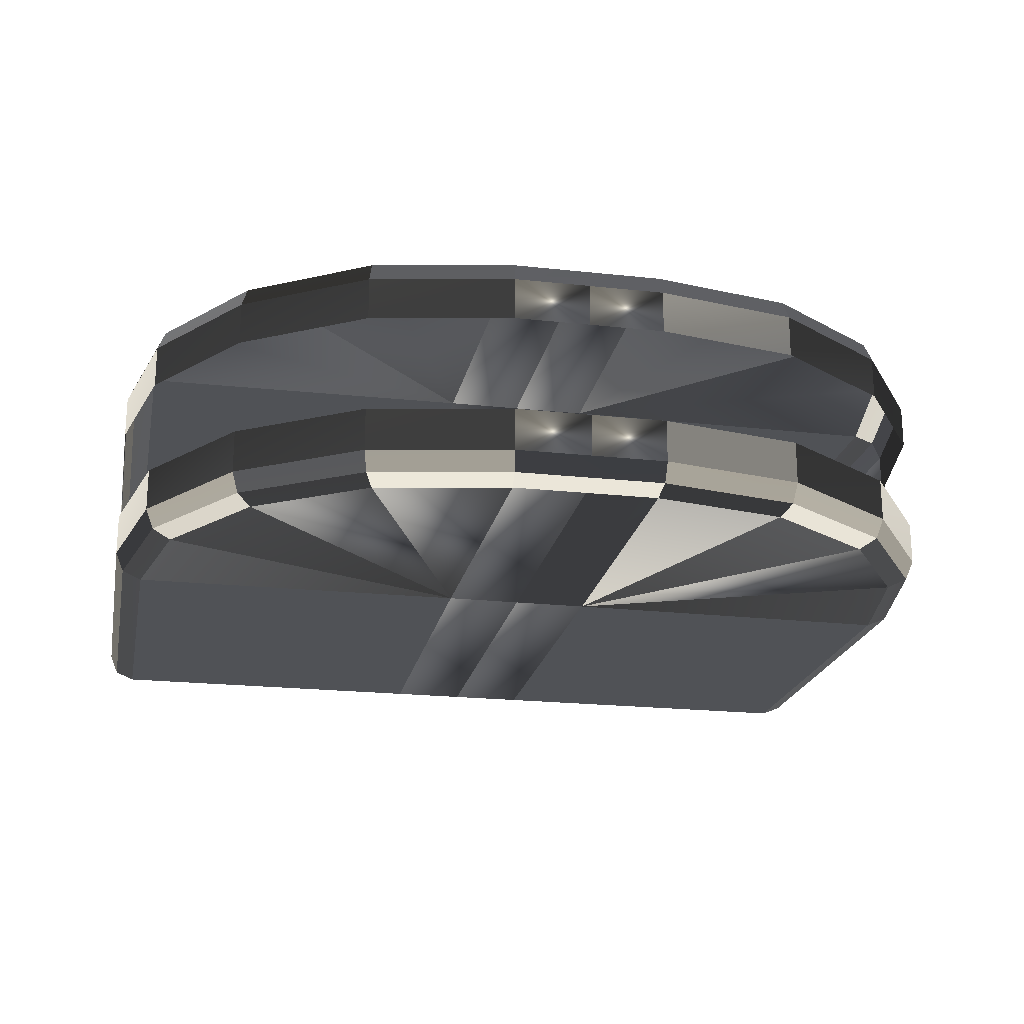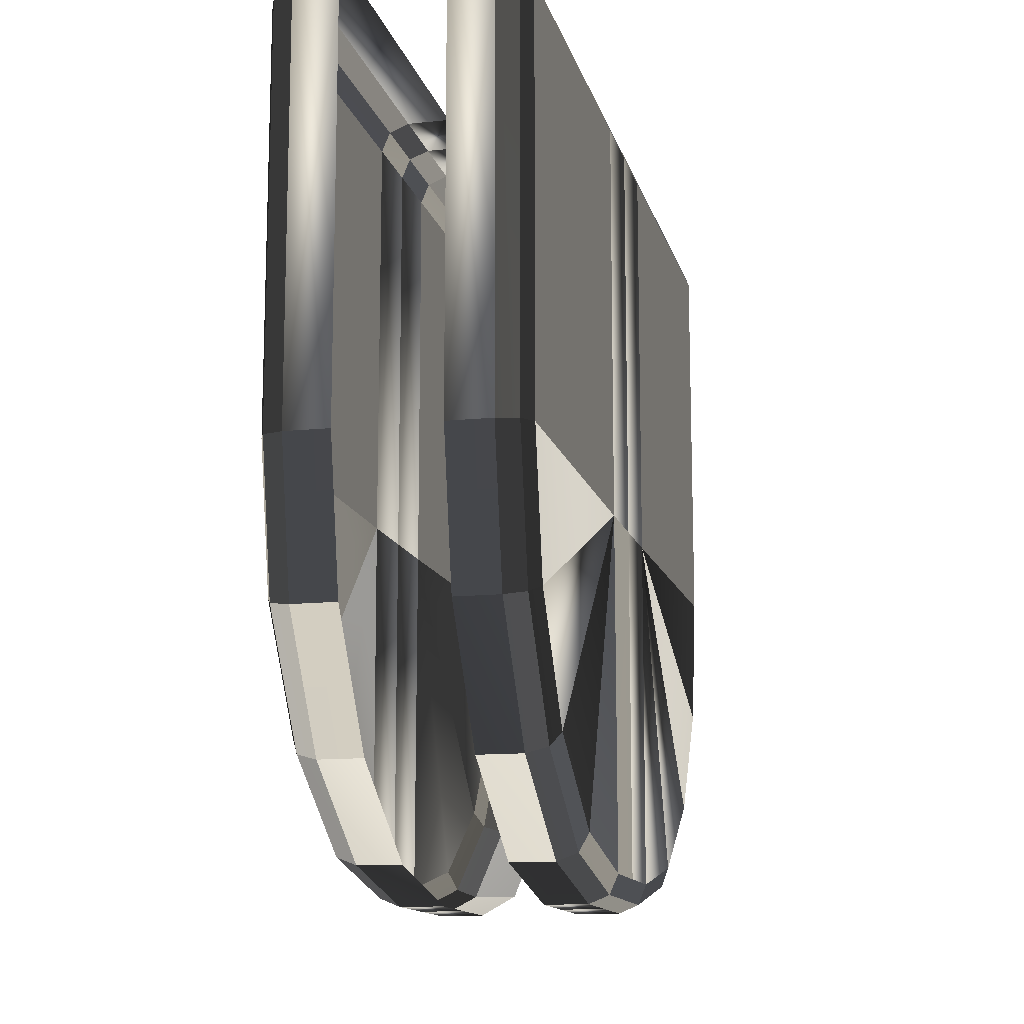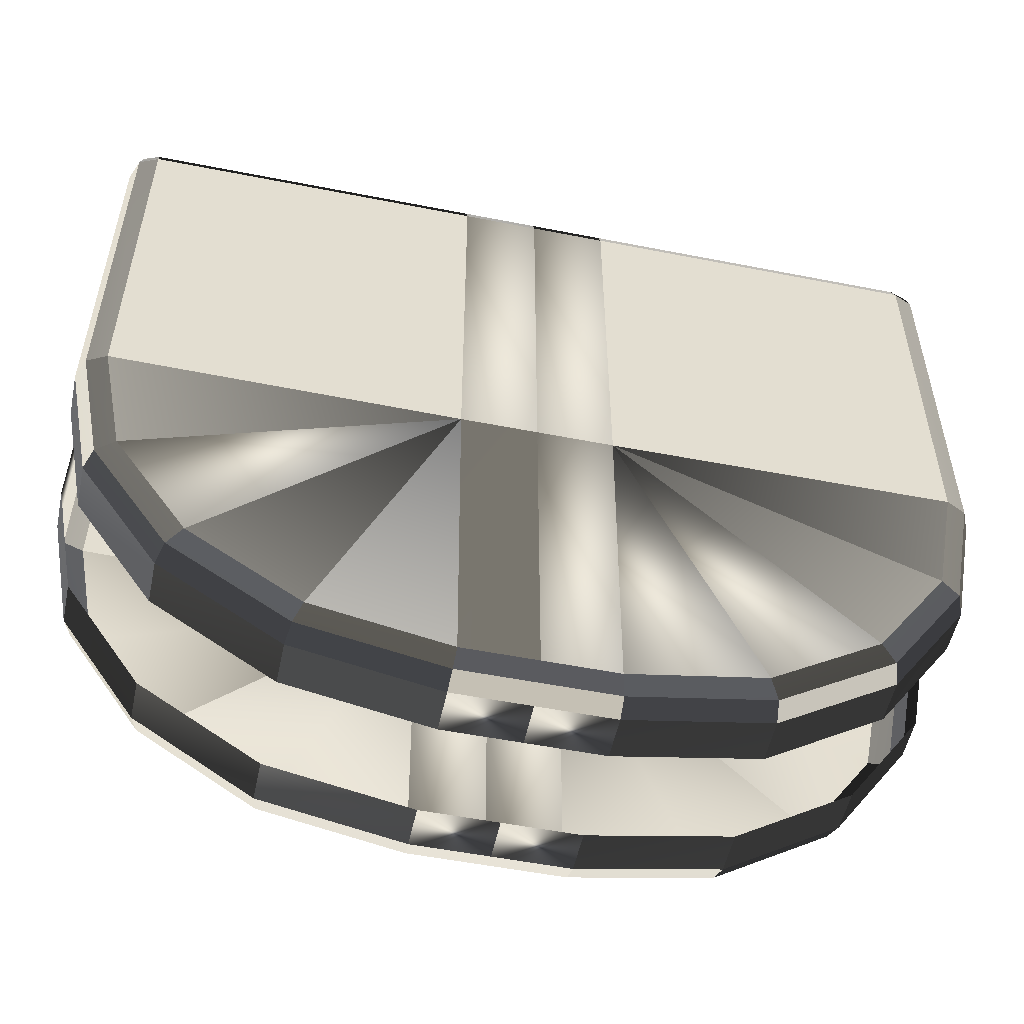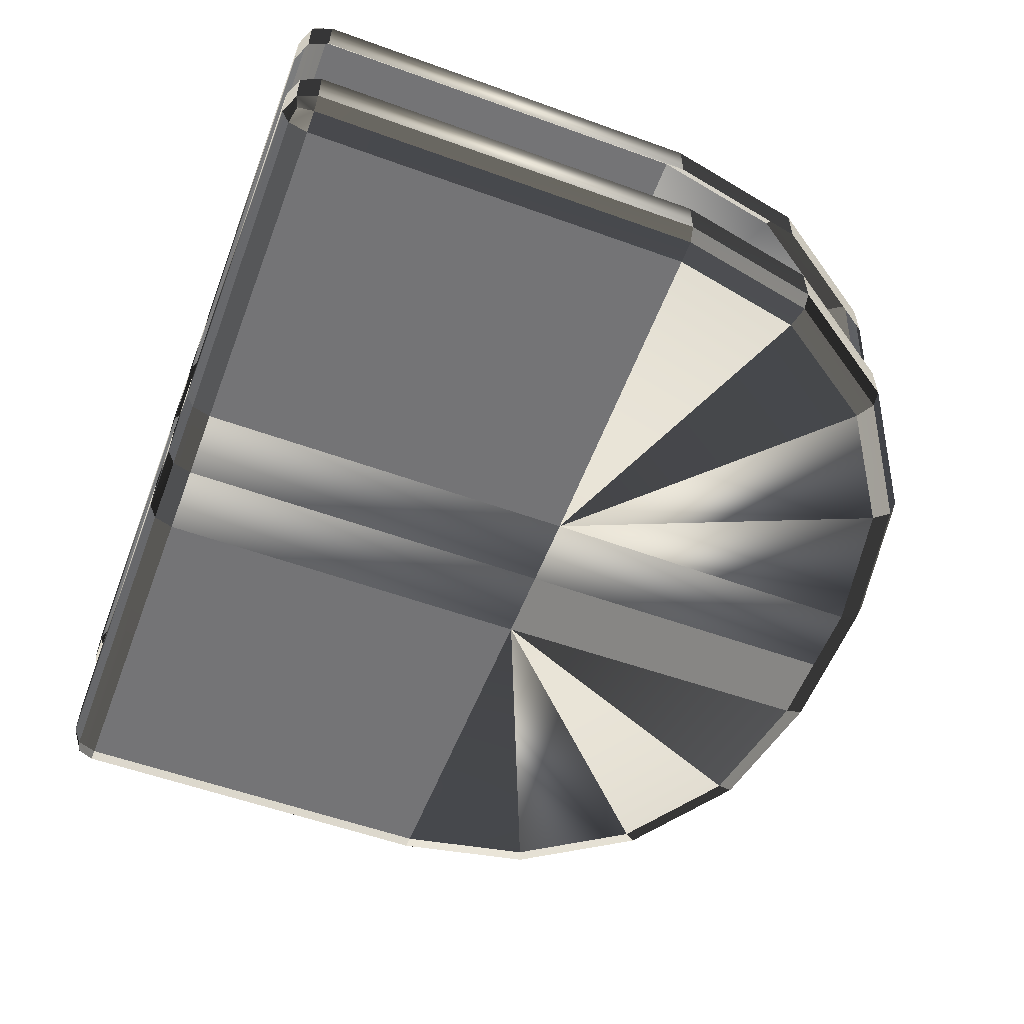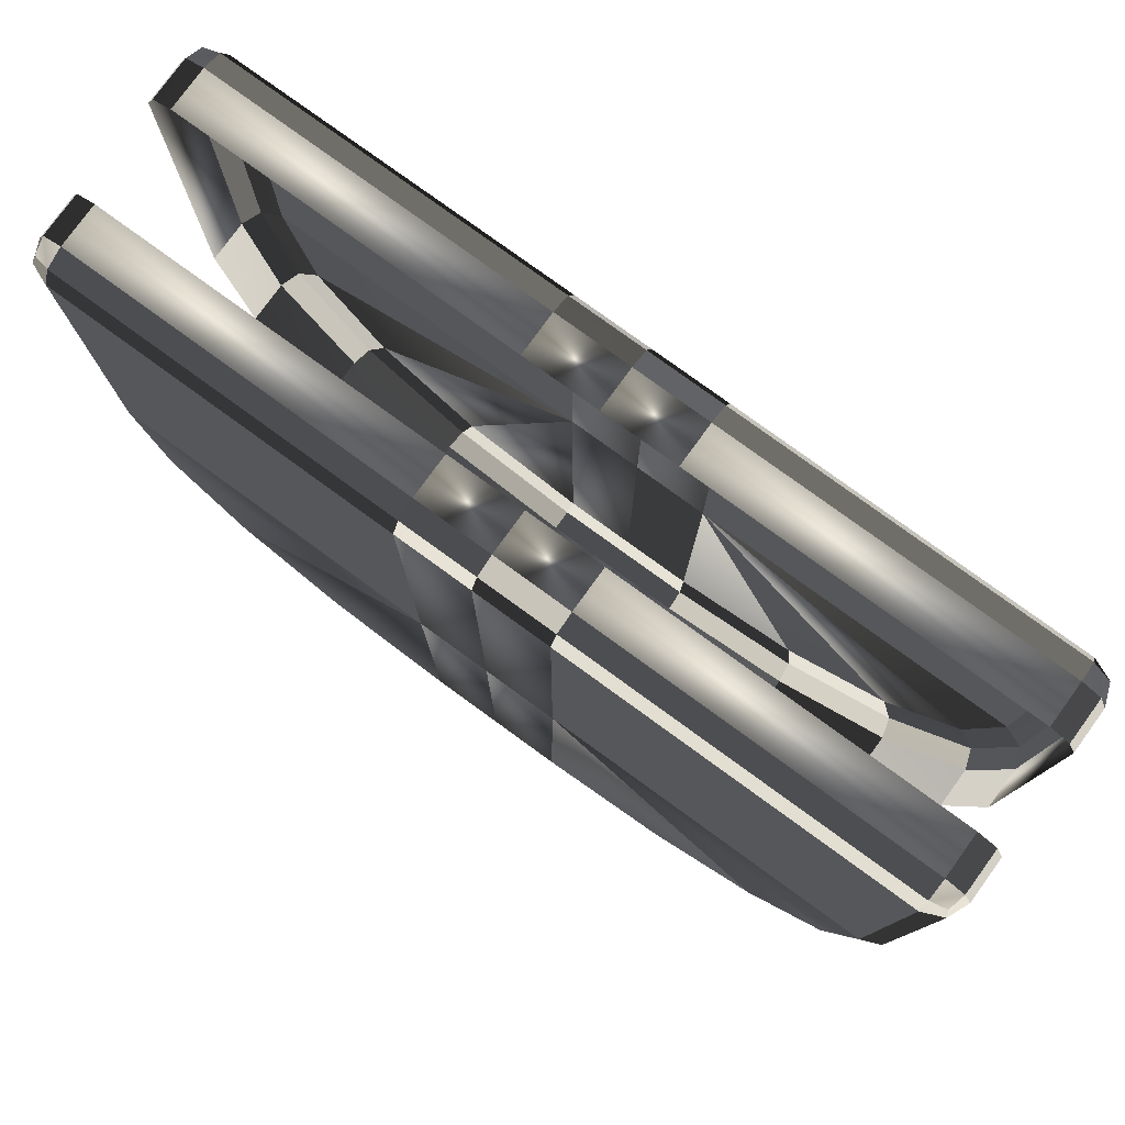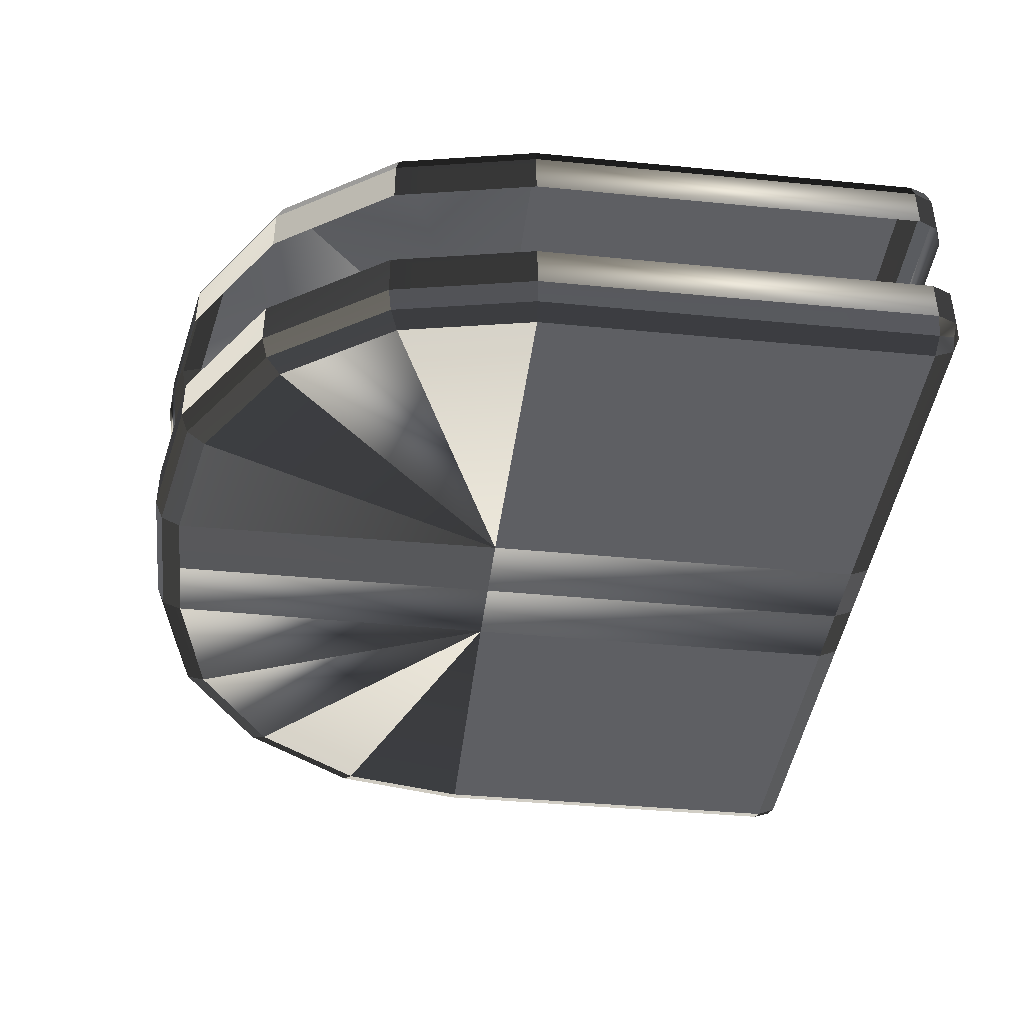
<metadata>
{"format":"obj","ext":"obj","renderer":"f3d","projection":"perspective","resolution":1024,"background":"white","views":[{"elev":-21.0,"azim":-11.2,"up":"+Z"},{"elev":-13.2,"azim":103.4,"up":"+Y"},{"elev":-53.4,"azim":168.1,"up":"+Y"},{"elev":-56.3,"azim":-110.7,"up":"+Z"},{"elev":78.6,"azim":36.0,"up":"+Y"},{"elev":-40.9,"azim":83.3,"up":"+Z"}]}
</metadata>
<code>
o ToasterLever2_21_ToasterLever2_21_2_GeomSubset_1
v 0.05642 -0.1664 0.04955
v 0.05642 -0.1629 0.04955
v 0.05992 -0.1664 0.04955
v 0.05992 -0.1629 0.04955
v 0.0561 -0.1668 0.05329
v 0.0561 -0.1668 0.04672
v 0.06024 -0.1668 0.05329
v 0.06024 -0.1668 0.04672
v 0.05817 -0.1668 0.04672
v 0.05817 -0.1668 0.05329
v 0.04741 -0.1704 0.05329
v 0.0469 -0.1706 0.05307
v 0.04669 -0.1707 0.05252
v 0.0489 -0.174 0.05252
v 0.04906 -0.1738 0.05307
v 0.04945 -0.1734 0.05329
v 0.0525 -0.1755 0.05329
v 0.05229 -0.176 0.05307
v 0.0522 -0.1762 0.05252
v 0.0561 -0.177 0.05252
v 0.05612 -0.1768 0.05307
v 0.05617 -0.1762 0.05329
v 0.04668 -0.1667 0.05329
v 0.04614 -0.1668 0.05307
v 0.04591 -0.1668 0.05252
v 0.04669 -0.1707 0.04749
v 0.0469 -0.1706 0.04695
v 0.04741 -0.1704 0.04672
v 0.0489 -0.174 0.04749
v 0.04906 -0.1738 0.04695
v 0.04945 -0.1734 0.04672
v 0.0522 -0.1762 0.04749
v 0.05229 -0.176 0.04695
v 0.0525 -0.1755 0.04672
v 0.05617 -0.1762 0.04672
v 0.05612 -0.1768 0.04695
v 0.0561 -0.177 0.04749
v 0.04591 -0.1668 0.04749
v 0.04614 -0.1668 0.04695
v 0.04668 -0.1667 0.04672
v 0.05817 -0.177 0.05252
v 0.05817 -0.1768 0.05307
v 0.05817 -0.1762 0.05329
v 0.06017 -0.1762 0.05329
v 0.06022 -0.1768 0.05307
v 0.06024 -0.177 0.05252
v 0.06414 -0.1762 0.05252
v 0.06405 -0.176 0.05307
v 0.06384 -0.1755 0.05329
v 0.05817 -0.177 0.04749
v 0.05817 -0.1768 0.04695
v 0.05817 -0.1762 0.04672
v 0.06414 -0.1762 0.04749
v 0.06405 -0.176 0.04695
v 0.06384 -0.1755 0.04672
v 0.06024 -0.177 0.04749
v 0.06022 -0.1768 0.04695
v 0.06017 -0.1762 0.04672
v 0.06745 -0.174 0.05252
v 0.06728 -0.1738 0.05307
v 0.06689 -0.1734 0.05329
v 0.06745 -0.174 0.04749
v 0.06728 -0.1738 0.04695
v 0.06689 -0.1734 0.04672
v 0.06965 -0.1707 0.05252
v 0.06944 -0.1706 0.05307
v 0.06893 -0.1704 0.05329
v 0.06965 -0.1707 0.04749
v 0.06944 -0.1706 0.04695
v 0.06893 -0.1704 0.04672
v 0.07043 -0.1668 0.05252
v 0.0702 -0.1668 0.05307
v 0.06966 -0.1667 0.05329
v 0.06966 -0.1667 0.04672
v 0.0702 -0.1668 0.04695
v 0.07043 -0.1668 0.04749
v 0.04668 -0.1553 0.05307
v 0.04668 -0.1559 0.05329
v 0.04614 -0.1559 0.05307
v 0.04591 -0.1559 0.05252
v 0.04614 -0.1553 0.05252
v 0.04668 -0.1551 0.05252
v 0.04668 -0.1553 0.04695
v 0.04668 -0.1551 0.04749
v 0.04614 -0.1553 0.04749
v 0.04591 -0.1559 0.04749
v 0.04614 -0.1559 0.04695
v 0.04668 -0.1559 0.04672
v 0.0561 -0.1559 0.05329
v 0.0561 -0.1553 0.05307
v 0.0561 -0.1551 0.05252
v 0.0561 -0.1559 0.04672
v 0.0561 -0.1553 0.04695
v 0.0561 -0.1551 0.04749
v 0.06966 -0.1553 0.05307
v 0.06966 -0.1551 0.05252
v 0.0702 -0.1553 0.05252
v 0.07043 -0.1559 0.05252
v 0.0702 -0.1559 0.05307
v 0.06966 -0.1559 0.05329
v 0.06966 -0.1553 0.04695
v 0.06966 -0.1559 0.04672
v 0.0702 -0.1559 0.04695
v 0.07043 -0.1559 0.04749
v 0.0702 -0.1553 0.04749
v 0.06966 -0.1551 0.04749
v 0.05817 -0.1551 0.05252
v 0.05817 -0.1553 0.05307
v 0.05817 -0.1559 0.05329
v 0.06024 -0.1551 0.05252
v 0.06024 -0.1553 0.05307
v 0.06024 -0.1559 0.05329
v 0.05817 -0.1559 0.04672
v 0.05817 -0.1553 0.04695
v 0.05817 -0.1551 0.04749
v 0.06024 -0.1559 0.04672
v 0.06024 -0.1553 0.04695
v 0.06024 -0.1551 0.04749
v 0.04624 -0.1554 0.05296
v 0.04624 -0.1554 0.04705
v 0.0701 -0.1554 0.05296
v 0.0701 -0.1554 0.04705
v 0.06745 -0.174 0.04867
v 0.06414 -0.1762 0.04867
v 0.06024 -0.177 0.04867
v 0.05817 -0.177 0.04867
v 0.0561 -0.177 0.04867
v 0.0522 -0.1762 0.04867
v 0.0489 -0.174 0.04867
v 0.04669 -0.1707 0.04867
v 0.04591 -0.1668 0.04867
v 0.04591 -0.1559 0.04867
v 0.04614 -0.1553 0.04867
v 0.04668 -0.1551 0.04867
v 0.0561 -0.1551 0.04867
v 0.05817 -0.1551 0.04867
v 0.06024 -0.1551 0.04867
v 0.06966 -0.1551 0.04867
v 0.0702 -0.1553 0.04867
v 0.07043 -0.1559 0.04867
v 0.07043 -0.1668 0.04867
v 0.06965 -0.1707 0.04867
v 0.06745 -0.174 0.05134
v 0.06414 -0.1762 0.05134
v 0.06024 -0.177 0.05134
v 0.05817 -0.177 0.05134
v 0.0561 -0.177 0.05134
v 0.0522 -0.1762 0.05134
v 0.0489 -0.174 0.05134
v 0.04669 -0.1707 0.05134
v 0.04591 -0.1668 0.05134
v 0.04591 -0.1559 0.05134
v 0.04614 -0.1553 0.05134
v 0.04668 -0.1551 0.05134
v 0.0561 -0.1551 0.05134
v 0.05817 -0.1551 0.05134
v 0.06024 -0.1551 0.05134
v 0.06966 -0.1551 0.05134
v 0.0702 -0.1553 0.05134
v 0.07043 -0.1559 0.05134
v 0.07043 -0.1668 0.05134
v 0.06965 -0.1707 0.05134
v 0.05518 -0.1561 0.04749
v 0.05518 -0.1451 0.04749
v 0.05518 -0.1561 0.0512
v 0.05518 -0.1451 0.0512
v 0.06116 -0.1561 0.0512
v 0.06116 -0.1451 0.0512
v 0.06116 -0.1561 0.04749
v 0.06116 -0.1451 0.04749
f 13 12 15 14
f 12 11 16 15
f 19 18 21 20
f 18 17 22 21
f 34 33 36 35
f 33 32 37 36
f 46 45 48 47
f 45 44 49 48
f 70 69 75 74
f 69 68 76 75
f 78 77 90 89
f 77 82 91 90
f 82 81 153 154
f 81 80 152 153
f 96 95 111 110
f 95 100 112 111
f 98 97 159 160
f 97 96 158 159
f 102 101 117 116
f 101 106 118 117
f 13 14 149 150
f 14 19 148 149
f 19 20 147 148
f 46 47 144 145
f 47 59 143 144
f 59 65 162 143
f 65 71 161 162
f 25 13 150 151
f 17 16 5 22
f 49 44 7 61
f 67 61 7 73
f 11 23 5 16
f 28 31 6
f 31 34 6
f 34 35 6
f 58 55 8
f 55 64 8
f 64 70 8
f 70 74 8
f 40 28 6
f 147 20 41 146
f 22 5 10 43
f 6 35 52 9
f 25 151 152 80
f 5 23 78 89
f 40 6 92 88
f 161 71 98 160
f 10 5 89 109
f 73 7 112 100
f 6 9 113 92
f 8 74 102 116
f 96 110 157 158
f 107 91 155 156
f 91 82 154 155
f 146 41 46 145
f 9 52 58 8
f 113 9 8 116
f 110 107 156 157
f 7 10 109 112
f 43 10 7 44
f 11 12 24 23
f 12 13 25 24
f 14 15 18 19
f 15 16 17 18
f 20 21 42 41
f 21 22 43 42
f 23 24 79 78
f 24 25 80 79
f 26 27 39 38
f 27 28 40 39
f 28 27 30 31
f 27 26 29 30
f 31 30 33 34
f 30 29 32 33
f 38 39 87 86
f 39 40 88 87
f 41 42 45 46
f 42 43 44 45
f 47 48 60 59
f 48 49 61 60
f 35 36 51 52
f 36 37 50 51
f 53 54 57 56
f 54 55 58 57
f 52 51 57 58
f 51 50 56 57
f 59 60 66 65
f 60 61 67 66
f 55 54 63 64
f 54 53 62 63
f 65 66 72 71
f 66 67 73 72
f 64 63 69 70
f 63 62 68 69
f 71 72 99 98
f 72 73 100 99
f 74 75 103 102
f 75 76 104 103
f 84 83 93 94
f 83 88 92 93
f 89 90 108 109
f 90 91 107 108
f 109 108 111 112
f 108 107 110 111
f 94 93 114 115
f 93 92 113 114
f 115 114 117 118
f 114 113 116 117
f 81 82 77 119
f 77 78 79 119
f 79 80 81 119
f 87 88 83 120
f 83 84 85 120
f 85 86 87 120
f 99 100 95 121
f 95 96 97 121
f 97 98 99 121
f 105 106 101 122
f 101 102 103 122
f 103 104 105 122
f 124 123 62 53
f 125 124 53 56
f 50 126 125 56
f 37 127 126 50
f 128 127 37 32
f 129 128 32 29
f 130 129 29 26
f 131 130 26 38
f 132 131 38 86
f 133 132 86 85
f 134 133 85 84
f 135 134 84 94
f 136 135 94 115
f 137 136 115 118
f 138 137 118 106
f 139 138 106 105
f 140 139 105 104
f 76 141 140 104
f 142 141 76 68
f 123 142 68 62

</code>
